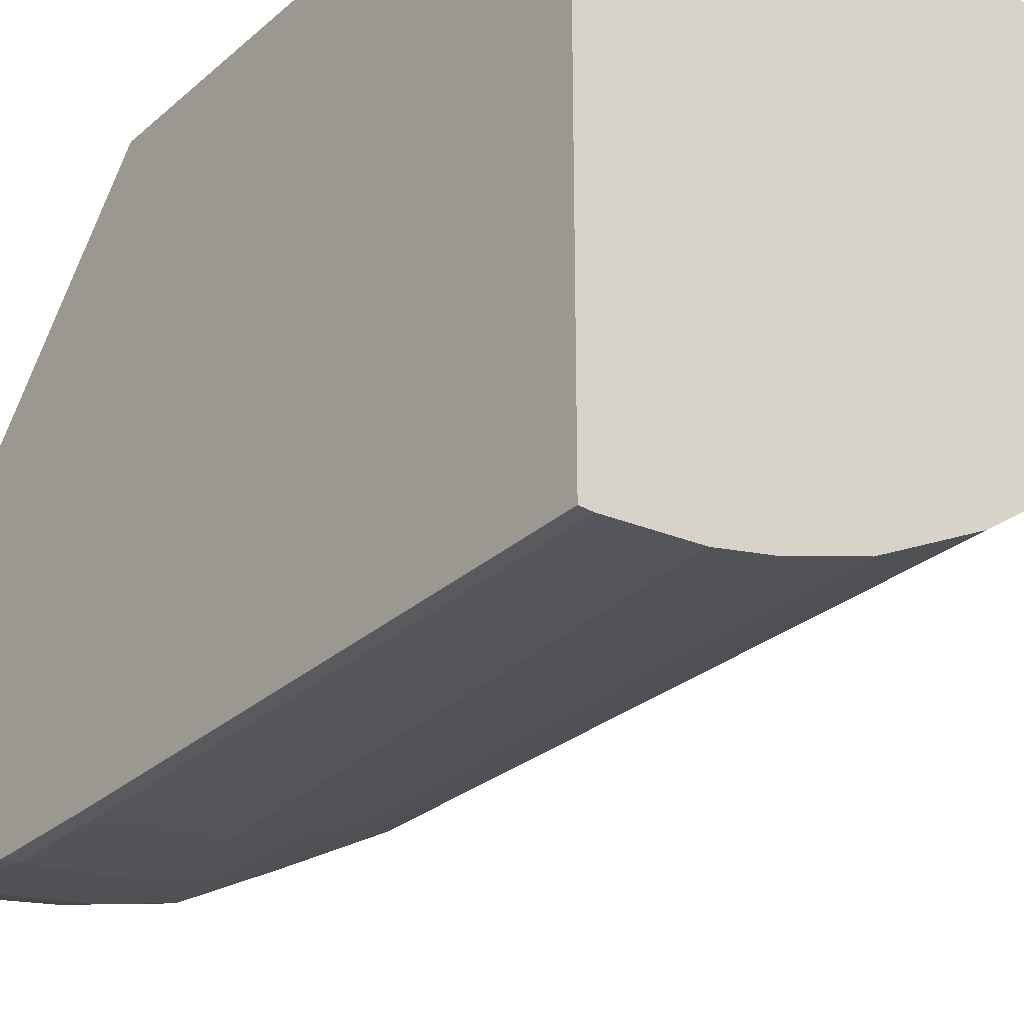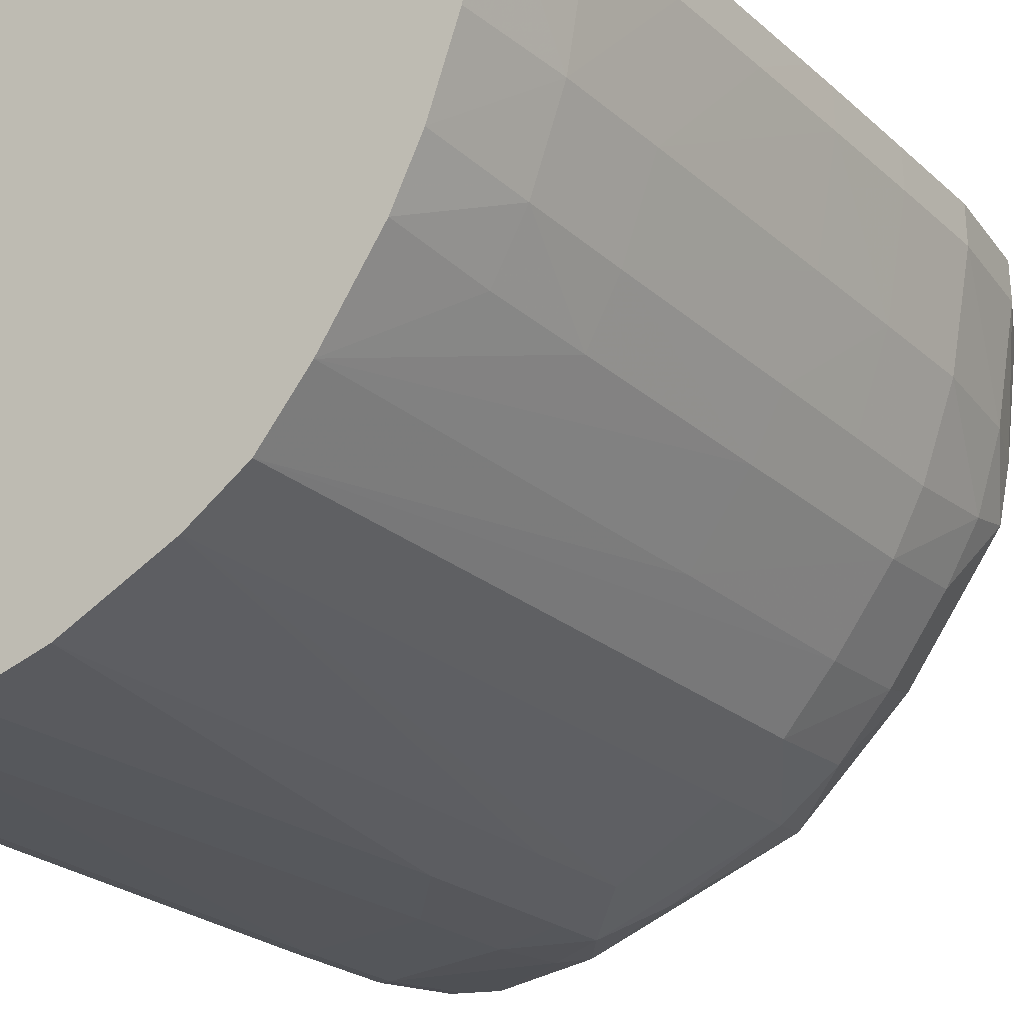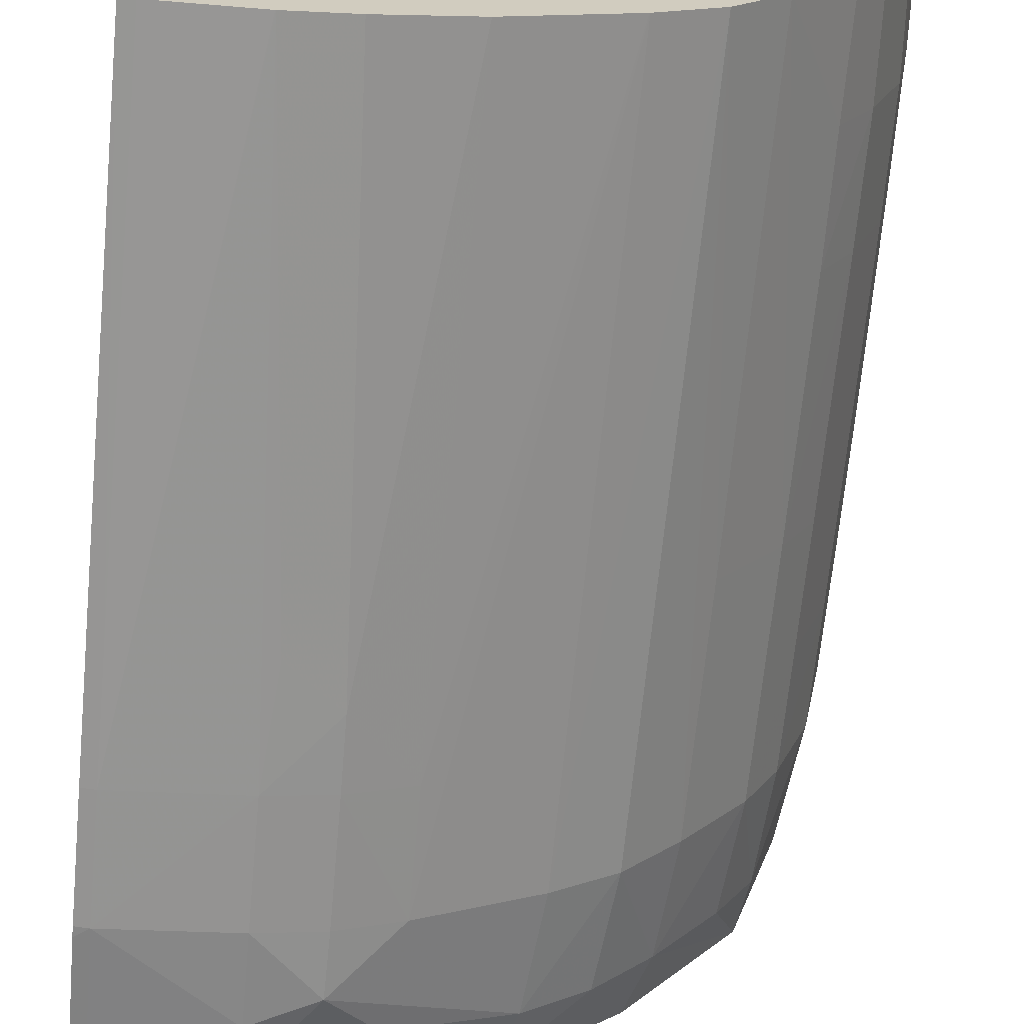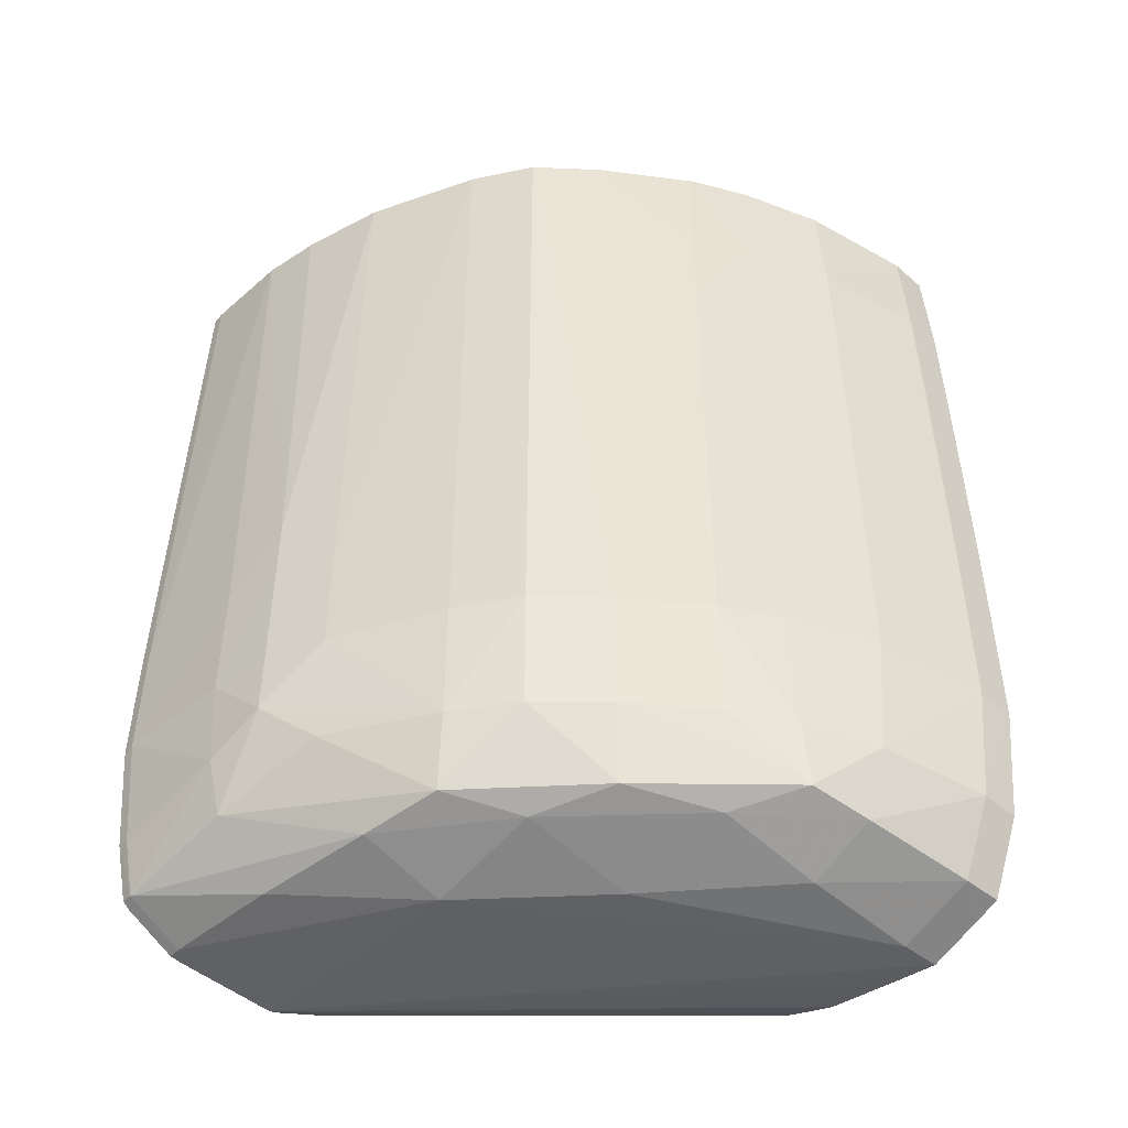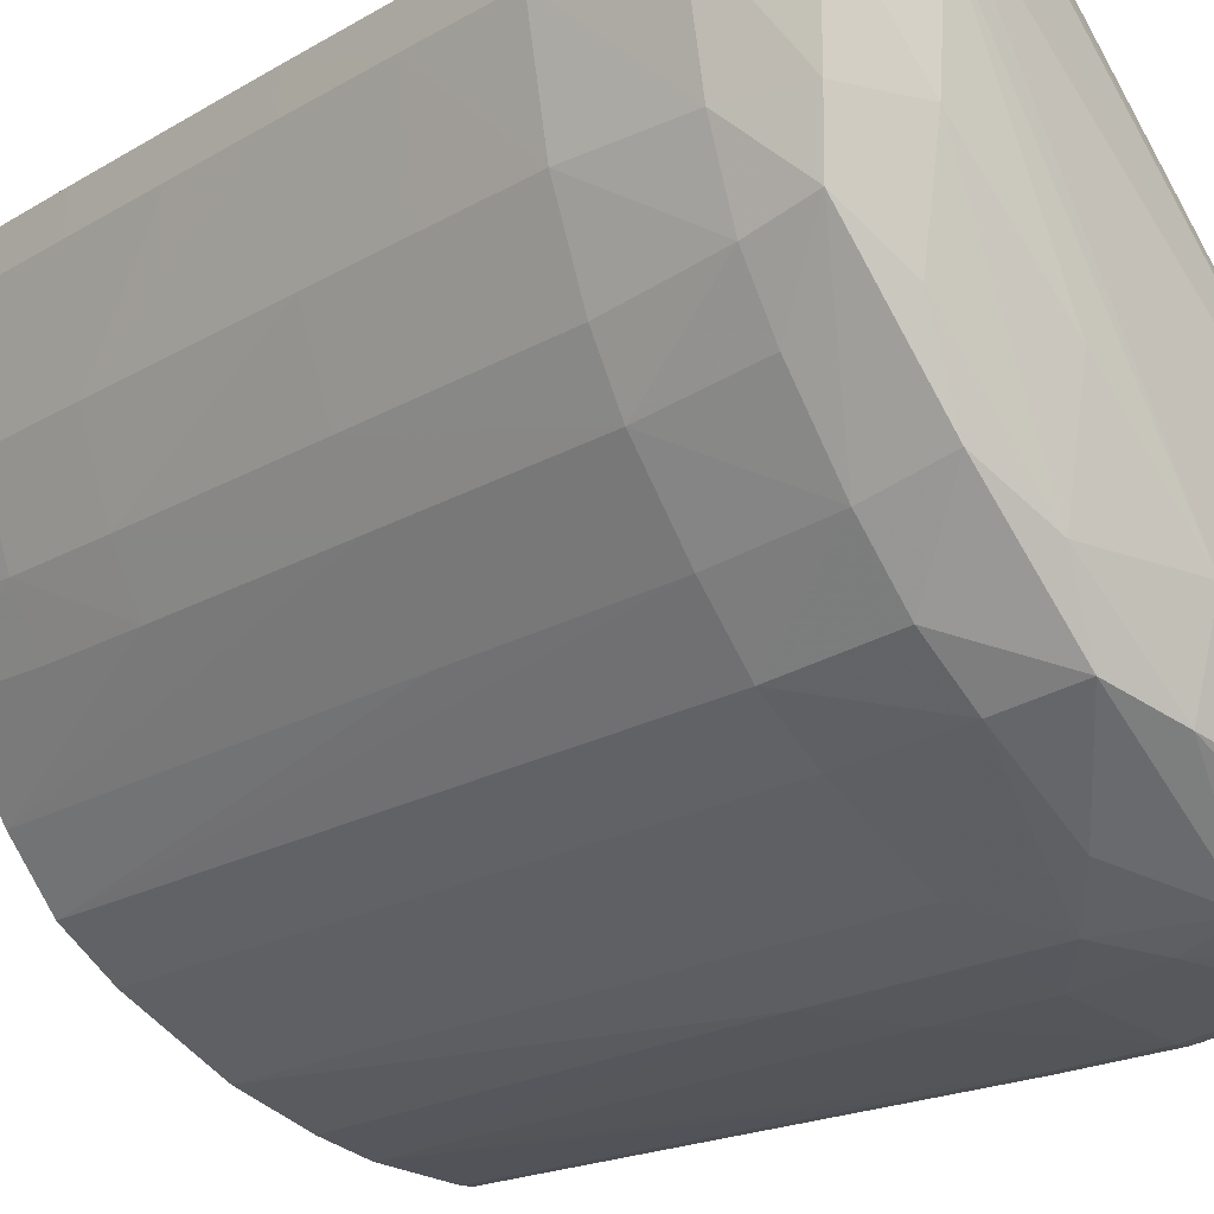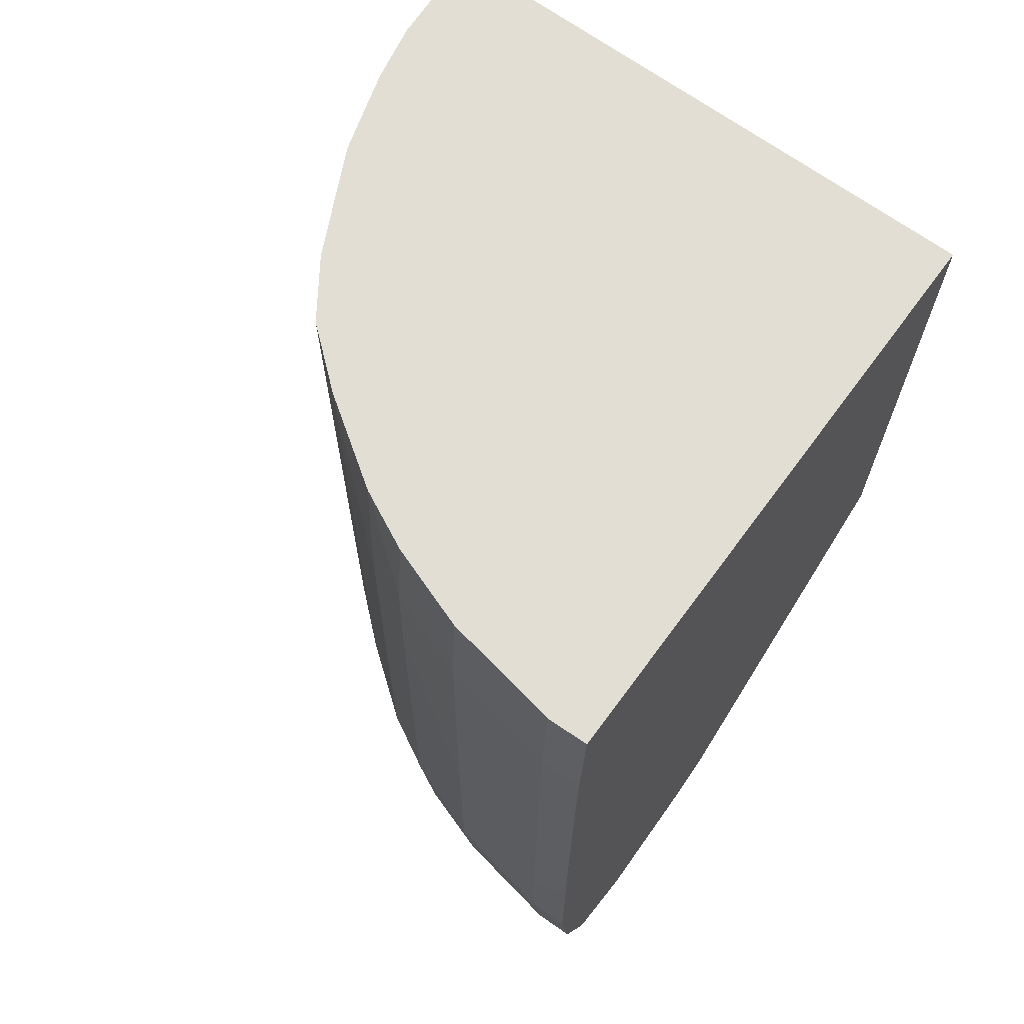
<metadata>
{"format":"obj","ext":"obj","renderer":"f3d","projection":"perspective","resolution":1024,"background":"white","views":[{"elev":-27.4,"azim":142.5,"up":"+Z"},{"elev":-22.7,"azim":-145.8,"up":"+Z"},{"elev":-66.7,"azim":174.5,"up":"+Z"},{"elev":-47.3,"azim":-132.4,"up":"+Y"},{"elev":-21.3,"azim":-44.5,"up":"+Z"},{"elev":67.2,"azim":-53.7,"up":"+Y"}]}
</metadata>
<code>
v -0.009329 -0.05325 -0.001333
v -0.009311 -0.05325 -0.0006297
v -0.009311 -0.05255 -0.0006297
v -0.009309 -0.05124 -0.0006297
v -0.009324 -0.05124 -0.001333
v -0.008959 -0.05325 -0.003347
v -0.008956 -0.05526 -0.003347
v -0.009321 -0.05526 -0.001333
v -0.009306 -0.05526 -0.0006297
v -0.009304 -0.05053 -0.0006297
v -0.009307 -0.04922 -0.001333
v -0.008932 -0.04721 -0.003347
v -0.008953 -0.05124 -0.003347
v -0.008388 -0.05124 -0.004903
v -0.008388 -0.05325 -0.004907
v -0.008386 -0.05526 -0.004912
v -0.008279 -0.05728 -0.004689
v -0.008716 -0.05728 -0.003347
v -0.009063 -0.05728 -0.001333
v -0.009047 -0.05728 -0.0006297
v -0.009292 -0.04922 -0.0006297
v -0.009285 -0.04721 -0.001333
v -0.008909 -0.0452 -0.003347
v -0.00837 -0.0452 -0.004855
v -0.008379 -0.04721 -0.004884
v -0.00785 -0.05124 -0.005908
v -0.00785 -0.05526 -0.005917
v -0.007689 -0.05728 -0.005697
v -0.008152 -0.05833 -0.004428
v -0.008296 -0.05847 -0.003347
v -0.008461 -0.05863 -0.001333
v -0.008452 -0.05862 -0.0006297
v -0.00927 -0.04721 -0.0006297
v -0.009252 -0.0452 -0.001333
v -0.009152 -0.0432 -0.001333
v -0.008796 -0.0432 -0.003347
v -0.008792 -0.0432 -0.003359
v -0.0083 -0.0432 -0.004763
v -0.007811 -0.0432 -0.005769
v -0.007814 -0.0452 -0.00586
v -0.007837 -0.04721 -0.00589
v -0.006803 -0.0432 -0.007259
v -0.006843 -0.05124 -0.007251
v -0.006843 -0.05526 -0.007254
v -0.006683 -0.05728 -0.007071
v -0.006373 -0.05849 -0.006702
v -0.007069 -0.05864 -0.005204
v -0.007106 -0.05897 -0.003347
v -0.007106 -0.05911 -0.001333
v -0.007988 -0.05878 -0.0006297
v -0.009235 -0.0452 -0.0006297
v -0.009128 -0.0432 -0.0006297
v -0.005967 -0.0432 -0.008266
v -0.005966 -0.05526 -0.00826
v -0.005776 -0.05728 -0.008078
v -0.005082 -0.05871 -0.007374
v -0.004404 -0.05847 -0.008587
v -0.005092 -0.05907 -0.005362
v -0.007106 -0.0591 -0.0006297
v -0.003079 -0.05909 -0.007375
v 0.001176 -0.0432 -0.0006297
v -0.004959 -0.0432 -0.008954
v -0.004959 -0.05526 -0.008973
v -0.004768 -0.05728 -0.008833
v -0.003079 -0.05866 -0.008891
v -0.001065 -0.05778 -0.01023
v -0.002892 -0.0571 -0.009832
v -0.001065 -0.05897 -0.007375
v 0.001176 -0.05883 -0.007375
v -0.006359 -0.05897 -0.0006297
v -0.001065 -0.05877 -0.009225
v 0.000949 -0.05876 -0.009362
v 0.001176 -0.05875 -0.009346
v 0.001176 -0.05877 -0.009139
v 0.001176 -0.0432 -0.01057
v 0.001176 -0.05319 -0.0006297
v -0.004946 -0.0432 -0.008961
v -0.003112 -0.05526 -0.009981
v -0.002095 -0.05631 -0.0104
v 0.000949 -0.05823 -0.01037
v -0.001065 -0.05677 -0.01051
v 0.001176 -0.05878 -0.007225
v -0.004941 -0.05872 -0.0006297
v 0.001176 -0.05829 -0.01024
v 0.001176 -0.05146 -0.01075
v 0.000949 -0.05124 -0.01076
v 0.000949 -0.0432 -0.01059
v -0.003992 -0.05836 -0.0006297
v 0.001176 -0.05836 -0.006263
v -0.003079 -0.0432 -0.009873
v -0.003102 -0.05325 -0.009975
v -0.002105 -0.05526 -0.01041
v -0.002095 -0.05325 -0.0104
v -0.001065 -0.05526 -0.01062
v 0.001176 -0.05818 -0.01035
v 0.000949 -0.05722 -0.01061
v 0.001176 -0.05718 -0.0106
v 0.000949 -0.05526 -0.01082
v -0.0044 -0.05852 -0.0006297
v 0.001176 -0.05325 -0.01078
v 0.000949 -0.05325 -0.0108
v -0.0006139 -0.0432 -0.01051
v -0.001633 -0.0432 -0.01031
v -0.002081 -0.0521 -0.0104
v -0.001065 -0.05325 -0.01061
v 0.001176 -0.05544 -0.01078
v 0.001176 -0.05526 -0.0108
v 0.001176 -0.05348 -0.01078
v -0.0006263 -0.0432 -0.0105
v -0.001225 -0.05135 -0.01055
f 1 2 3
f 1 3 4
f 1 4 5
f 1 5 6
f 1 6 7
f 1 7 8
f 1 8 9
f 1 9 2
f 2 9 20
f 2 20 32
f 2 32 50
f 2 50 59
f 2 59 70
f 2 70 83
f 2 83 99
f 2 99 88
f 2 88 76
f 2 76 61
f 2 61 52
f 2 52 51
f 2 51 33
f 2 33 21
f 2 21 10
f 2 10 4
f 2 4 3
f 4 10 5
f 5 10 11
f 5 11 12
f 5 12 13
f 5 13 6
f 6 13 14
f 6 14 15
f 6 15 16
f 6 16 7
f 7 16 17
f 7 17 18
f 7 18 8
f 8 18 19
f 8 19 9
f 9 19 20
f 10 21 11
f 11 21 33
f 11 33 22
f 11 22 12
f 12 22 23
f 12 23 24
f 12 24 25
f 12 25 13
f 13 25 14
f 14 25 26
f 14 26 27
f 14 27 15
f 15 27 16
f 16 27 17
f 17 27 28
f 17 28 29
f 17 29 18
f 18 29 30
f 18 30 19
f 19 30 31
f 19 31 32
f 19 32 20
f 22 33 34
f 22 34 23
f 23 34 35
f 23 35 36
f 23 36 37
f 23 37 38
f 23 38 24
f 24 38 39
f 24 39 40
f 24 40 41
f 24 41 25
f 25 41 26
f 26 41 42
f 26 42 43
f 26 43 27
f 27 43 44
f 27 44 45
f 27 45 28
f 28 45 29
f 29 45 46
f 29 46 47
f 29 47 30
f 30 47 48
f 30 48 31
f 31 48 49
f 31 49 50
f 31 50 32
f 33 51 34
f 34 51 35
f 35 51 52
f 35 52 61
f 35 61 75
f 35 75 87
f 35 87 102
f 35 102 109
f 35 109 103
f 35 103 90
f 35 90 77
f 35 77 62
f 35 62 53
f 35 53 42
f 35 42 39
f 35 39 38
f 35 38 37
f 35 37 36
f 39 42 40
f 40 42 41
f 42 53 43
f 43 53 44
f 44 54 45
f 44 53 54
f 45 54 55
f 45 55 46
f 46 56 47
f 46 55 57
f 46 57 56
f 47 56 48
f 48 58 49
f 48 56 58
f 49 59 50
f 49 58 60
f 49 60 59
f 53 62 63
f 53 63 54
f 54 63 64
f 54 64 55
f 55 64 57
f 56 57 65
f 56 65 60
f 56 60 58
f 57 66 65
f 57 64 67
f 57 67 66
f 59 60 68
f 59 68 69
f 59 69 70
f 60 71 72
f 60 72 73
f 60 73 74
f 60 74 68
f 60 65 71
f 61 76 89
f 61 89 82
f 61 82 69
f 61 69 74
f 61 74 73
f 61 73 84
f 61 84 95
f 61 95 97
f 61 97 106
f 61 106 107
f 61 107 108
f 61 108 100
f 61 100 85
f 61 85 75
f 62 77 78
f 62 78 63
f 63 78 64
f 64 78 79
f 64 79 67
f 65 66 80
f 65 80 71
f 66 67 79
f 66 79 81
f 66 81 80
f 68 74 69
f 69 82 83
f 69 83 70
f 71 80 72
f 72 80 84
f 72 84 73
f 75 85 86
f 75 86 87
f 76 88 89
f 77 90 91
f 77 91 78
f 78 92 79
f 78 91 93
f 78 93 92
f 79 92 94
f 79 94 81
f 80 95 84
f 80 81 96
f 80 96 97
f 80 97 95
f 81 94 98
f 81 98 96
f 82 99 83
f 82 89 88
f 82 88 99
f 85 100 101
f 85 101 86
f 86 101 102
f 86 102 87
f 90 103 104
f 90 104 91
f 91 104 93
f 92 93 94
f 93 105 94
f 93 104 105
f 94 105 98
f 96 98 106
f 96 106 97
f 98 107 106
f 98 105 101
f 98 101 108
f 98 108 107
f 100 108 101
f 101 105 109
f 101 109 102
f 103 109 104
f 104 110 105
f 104 109 110
f 105 110 109

</code>
